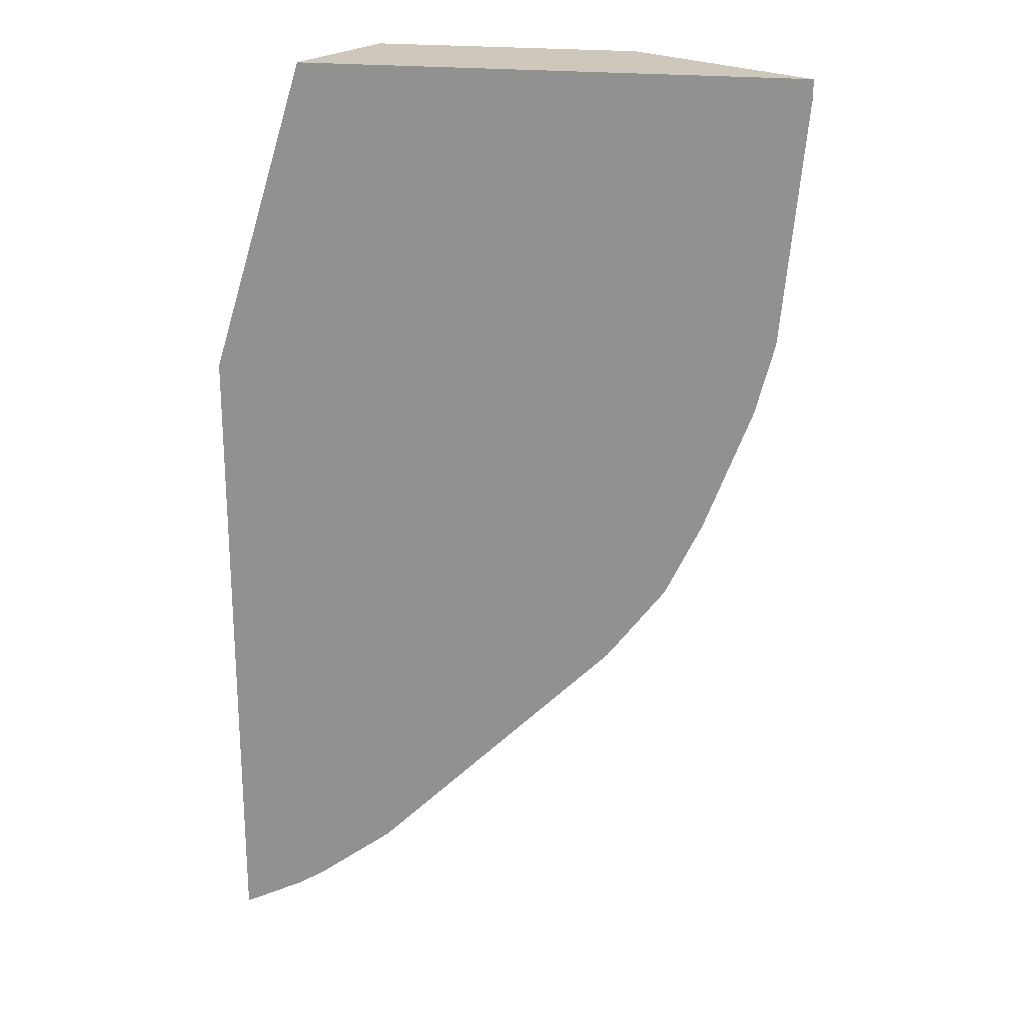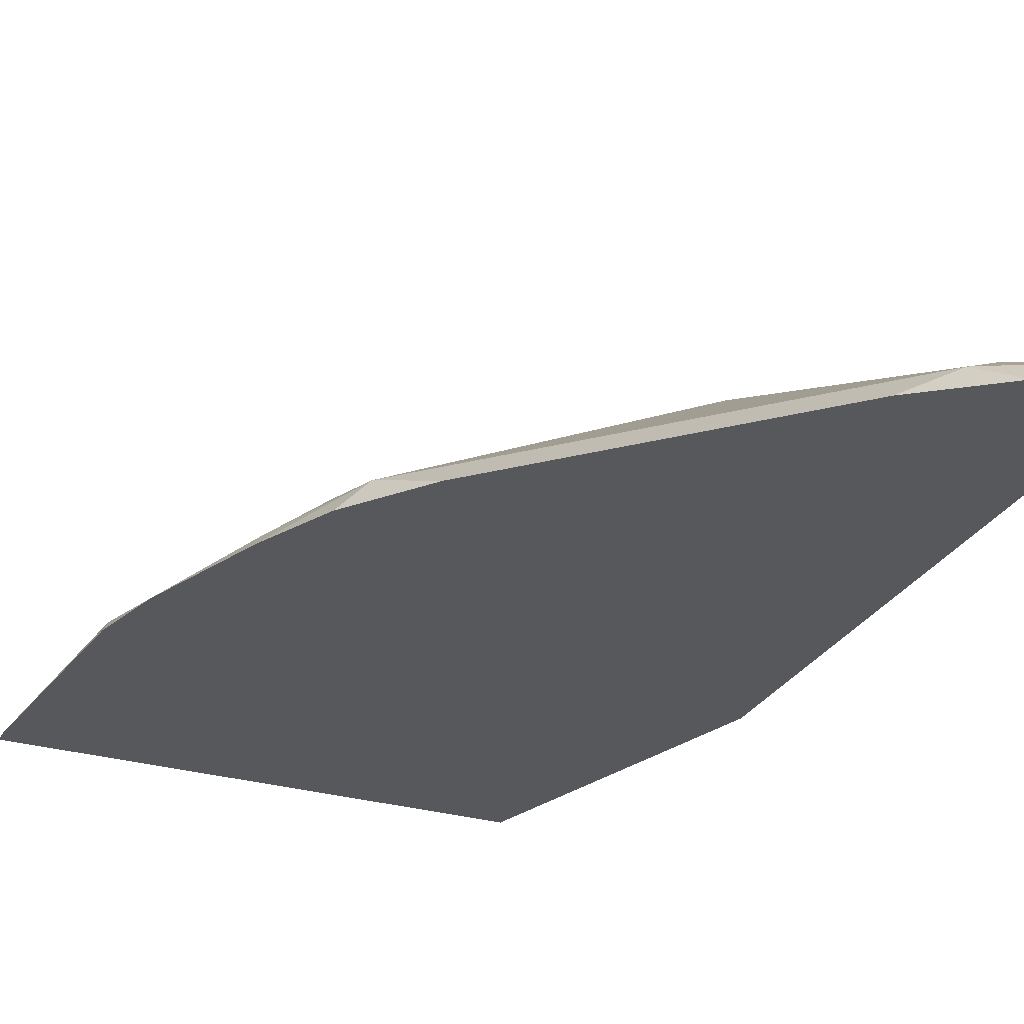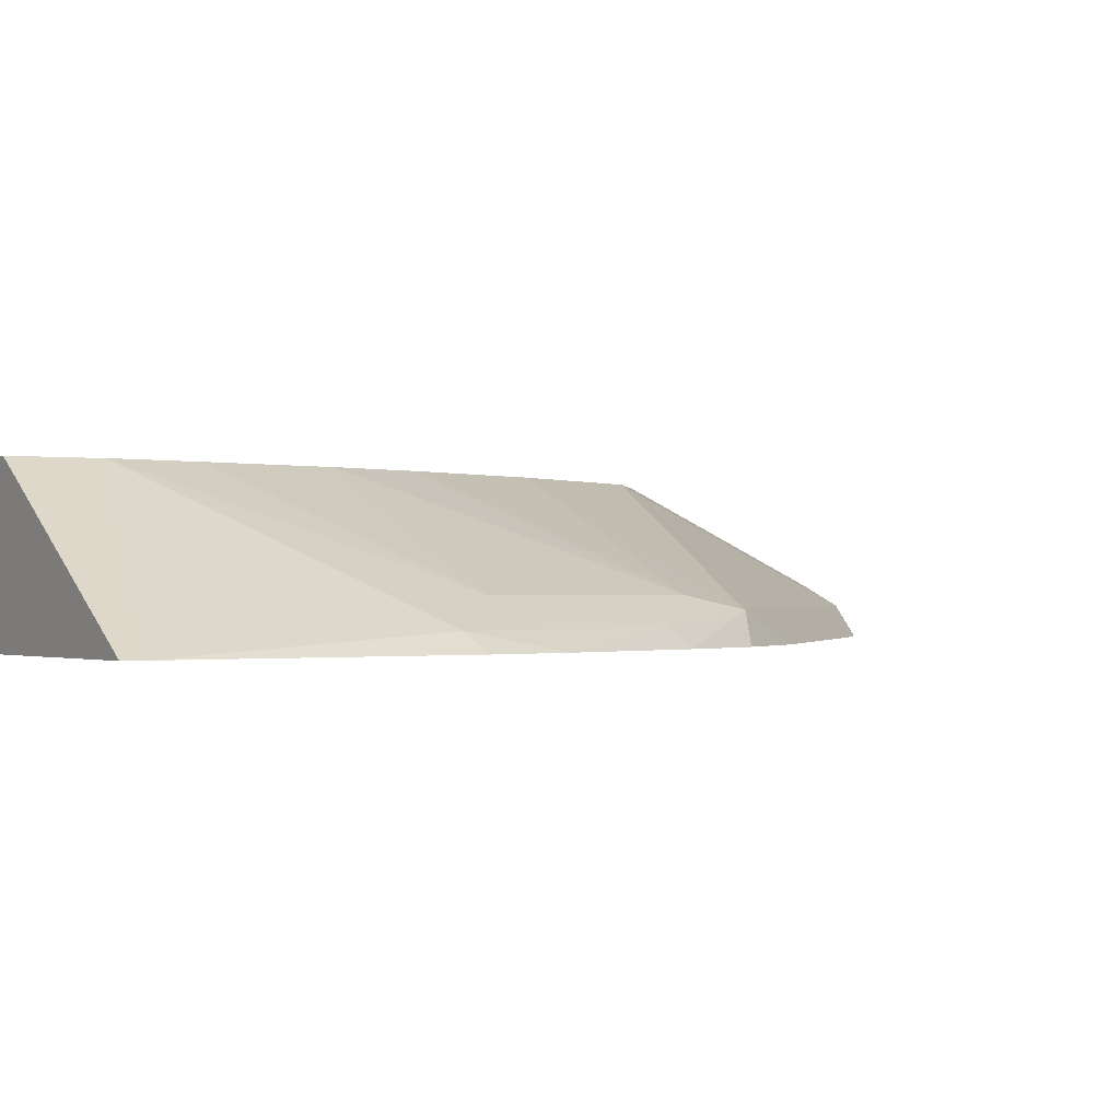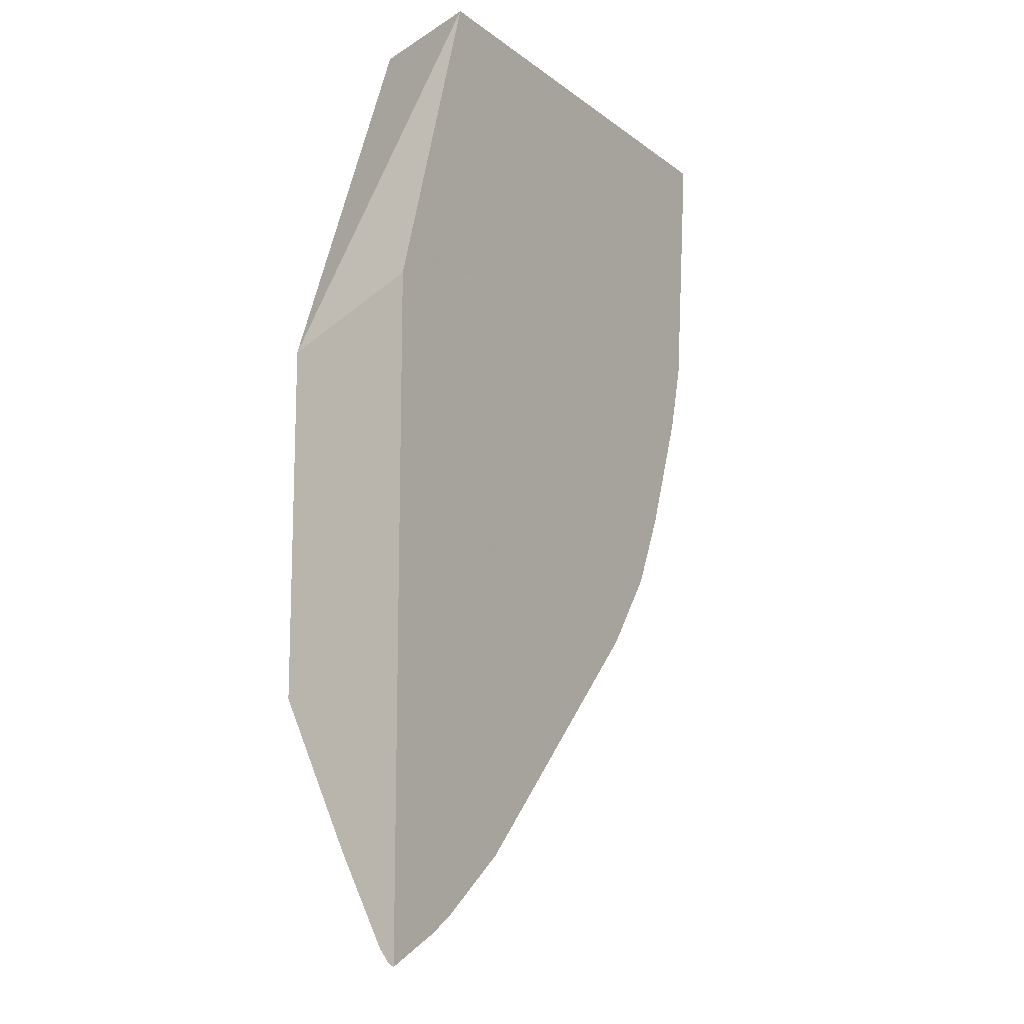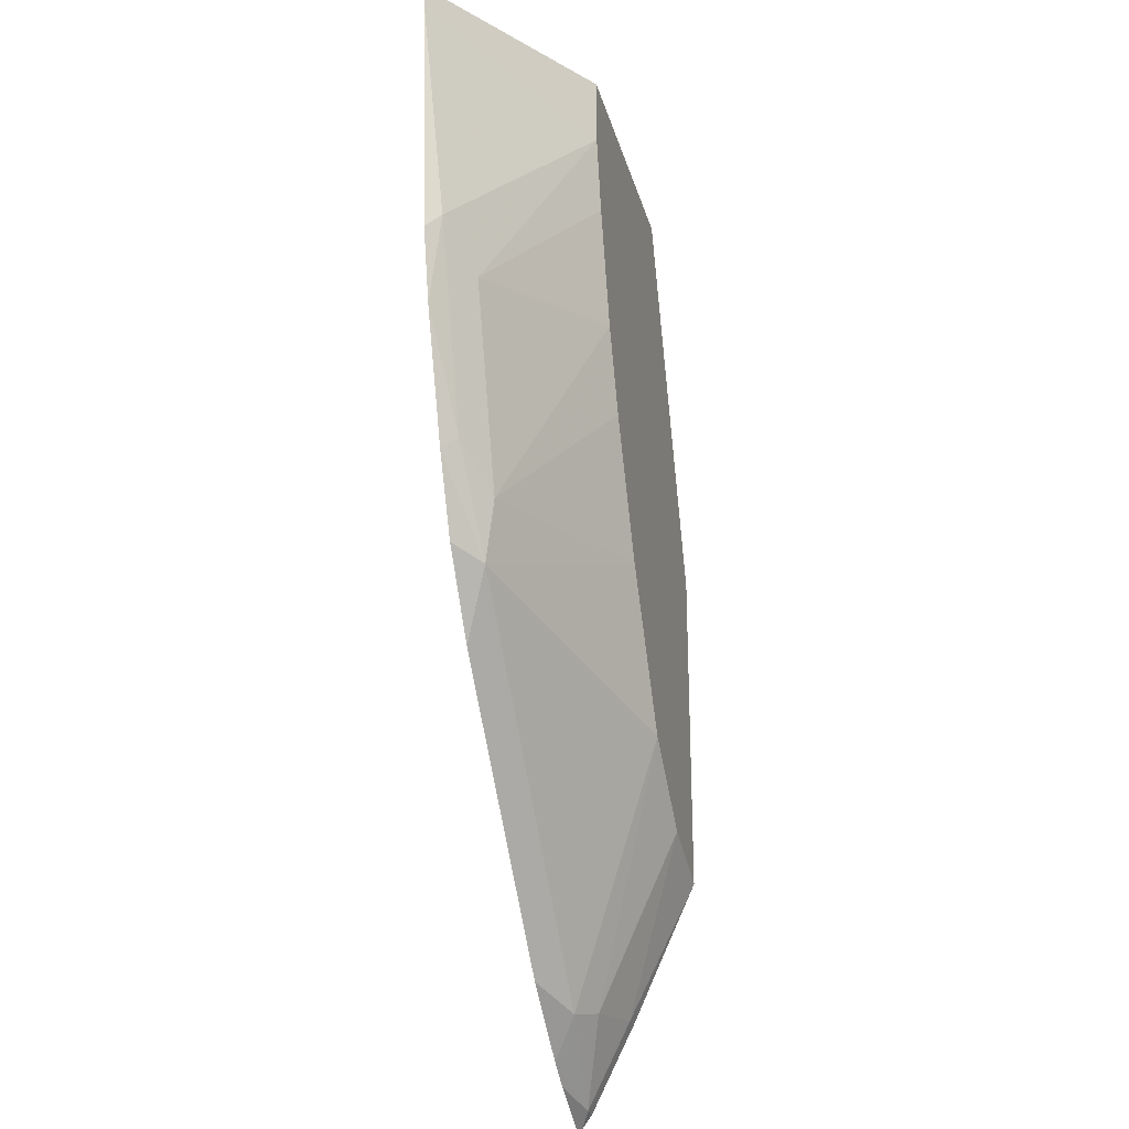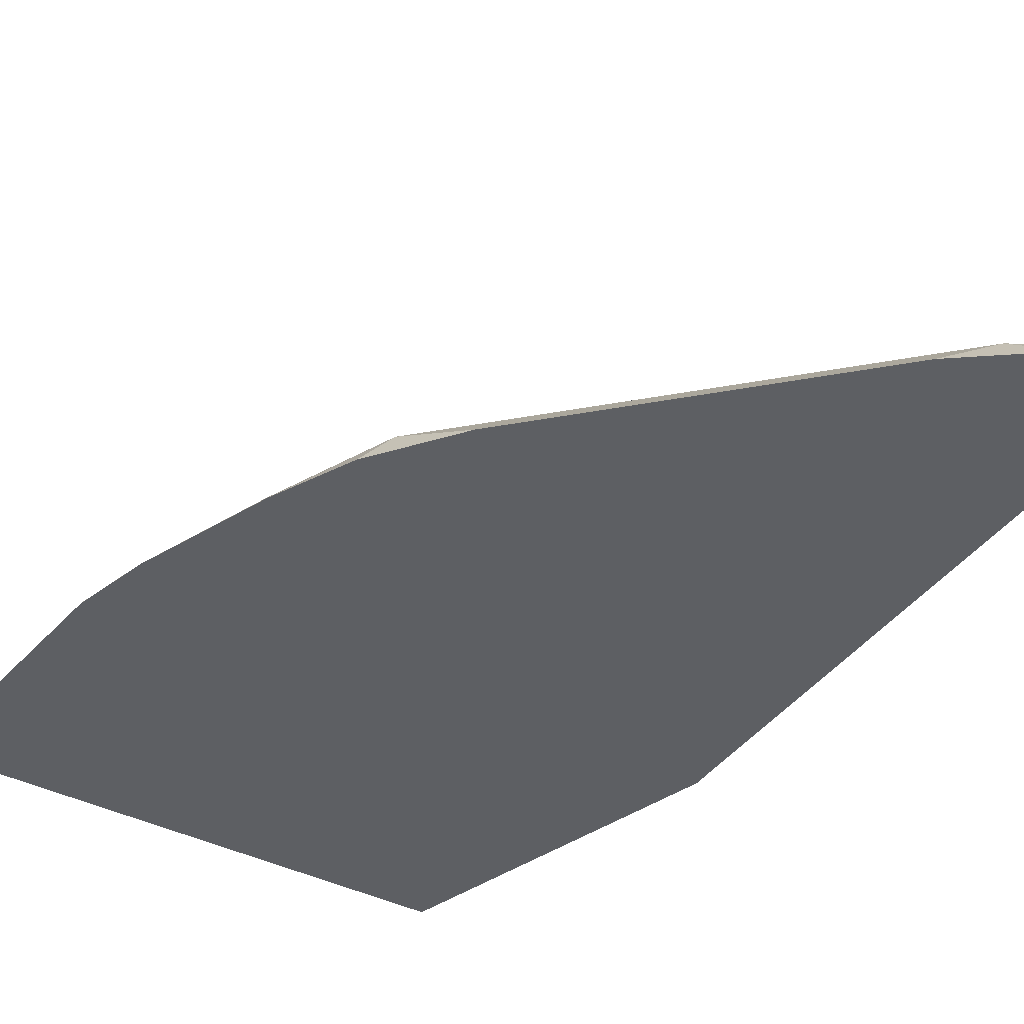
<metadata>
{"format":"obj","ext":"obj","renderer":"f3d","projection":"perspective","resolution":1024,"background":"white","views":[{"elev":22.0,"azim":10.6,"up":"+Z"},{"elev":-28.4,"azim":156.1,"up":"+Y"},{"elev":-0.5,"azim":58.3,"up":"+Y"},{"elev":-13.6,"azim":-58.1,"up":"+Z"},{"elev":-26.2,"azim":104.3,"up":"+Z"},{"elev":-40.1,"azim":147.9,"up":"+Y"}]}
</metadata>
<code>
v 0.6056 -0.6864 0.001908
v 0.4987 -0.6137 0.001908
v 0.3151 -0.6864 0.001908
v 0.6056 -0.6864 -0.008196
v 0.4987 -0.6137 -0.0384
v 0.3453 -0.6137 0.001908
v 0.2588 -0.6864 -0.1816
v 0.2588 -0.6137 -0.2159
v 0.5925 -0.6864 -0.1494
v 0.5882 -0.6777 -0.1407
v 0.5626 -0.6649 -0.1663
v 0.4891 -0.6137 -0.08144
v 0.2588 -0.6864 -0.559
v 0.2588 -0.6137 -0.4149
v 0.5817 -0.6864 -0.1914
v 0.5498 -0.6777 -0.2558
v 0.4699 -0.6137 -0.1487
v 0.5243 -0.6649 -0.2813
v 0.2588 -0.6834 -0.5575
v 0.2686 -0.6777 -0.5498
v 0.2946 -0.6864 -0.5411
v 0.307 -0.6137 -0.3979
v 0.2686 -0.6521 -0.4986
v 0.2588 -0.6521 -0.4986
v 0.5542 -0.6864 -0.2645
v 0.5178 -0.6713 -0.3165
v 0.4508 -0.6137 -0.1964
v 0.4125 -0.6137 -0.2732
v 0.2588 -0.6777 -0.5498
v 0.3069 -0.6617 -0.5035
v 0.3261 -0.6713 -0.5083
v 0.311 -0.6864 -0.5309
v 0.3581 -0.6137 -0.358
v 0.5329 -0.6864 -0.3089
v 0.4987 -0.6864 -0.3542
v 0.4795 -0.6713 -0.3548
v 0.4028 -0.6713 -0.4315
v 0.3836 -0.6864 -0.4693
v 0.3563 -0.6864 -0.4966
v 0.4603 -0.6864 -0.3926
f 20 31 32
f 20 30 31
f 19 29 20
f 18 28 27
f 18 26 28
f 17 18 27
f 16 26 18
f 14 22 23
f 15 25 16
f 14 23 24
f 13 20 21
f 13 19 20
f 11 18 17
f 11 16 18
f 20 32 21
f 16 25 26
f 20 29 24
f 26 36 33
f 20 23 30
f 36 38 37
f 36 40 38
f 33 36 37
f 31 33 37
f 31 39 32
f 31 38 39
f 31 37 38
f 20 24 23
f 30 33 31
f 11 17 12
f 26 40 36
f 26 35 40
f 26 34 35
f 25 34 26
f 22 33 30
f 22 30 23
f 26 33 28
f 10 16 11
f 10 15 16
f 1 35 34
f 1 5 2
f 1 9 4
f 1 15 9
f 1 25 15
f 1 34 25
f 9 15 10
f 1 40 35
f 2 5 12
f 1 38 40
f 1 32 39
f 1 21 32
f 1 13 21
f 1 7 13
f 1 3 7
f 1 6 3
f 1 2 6
f 1 39 38
f 2 12 17
f 1 4 5
f 2 27 28
f 7 19 13
f 7 29 19
f 7 24 29
f 7 14 24
f 7 8 14
f 2 17 27
f 5 10 11
f 4 10 5
f 5 11 12
f 3 8 7
f 3 6 8
f 2 8 6
f 2 14 8
f 2 22 14
f 2 33 22
f 2 28 33
f 4 9 10

</code>
